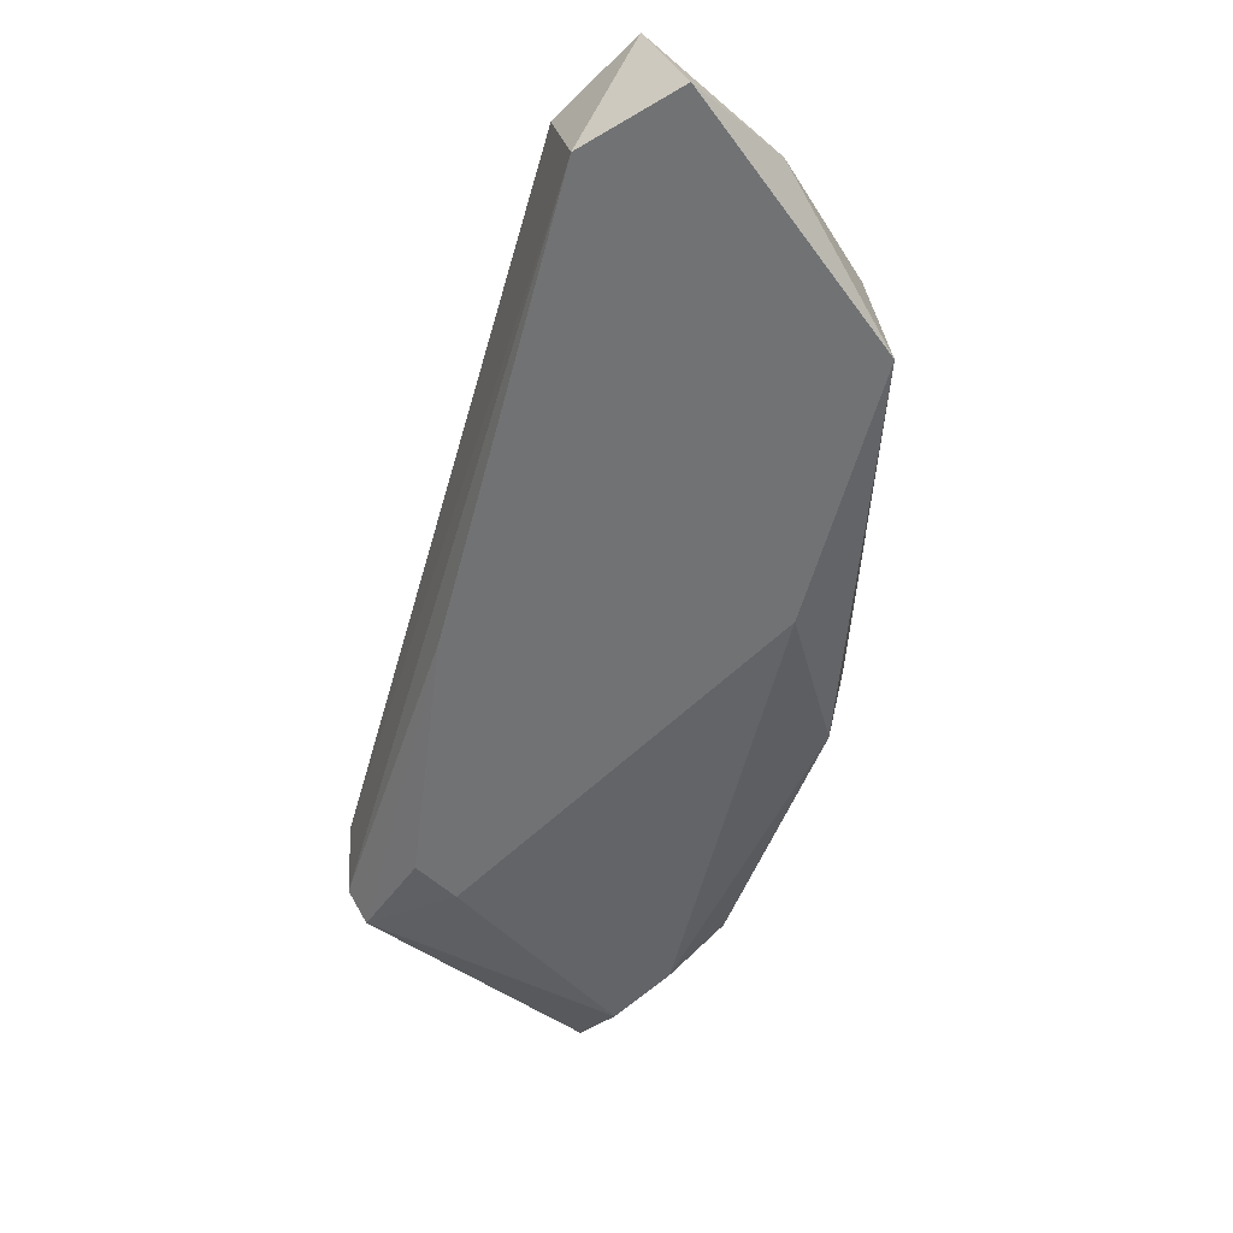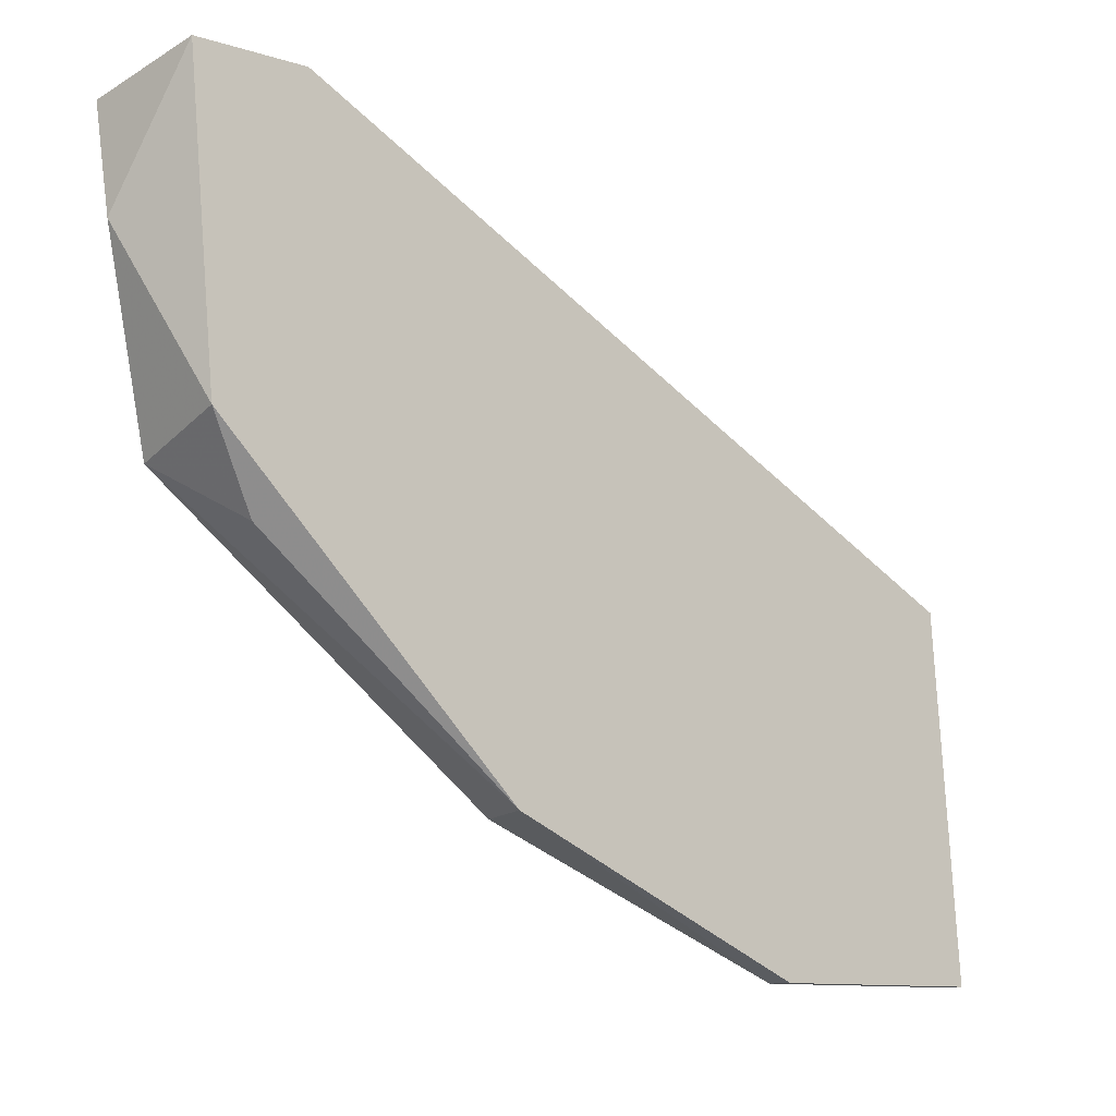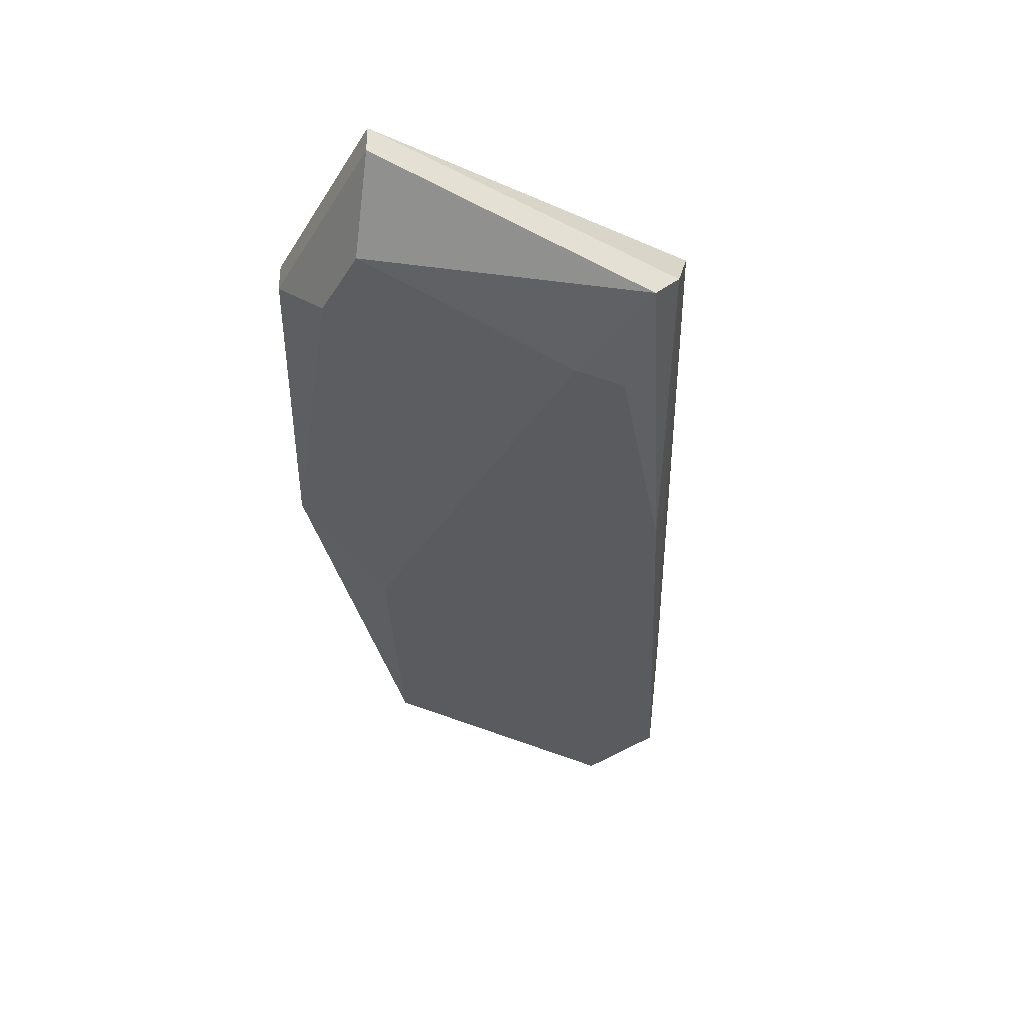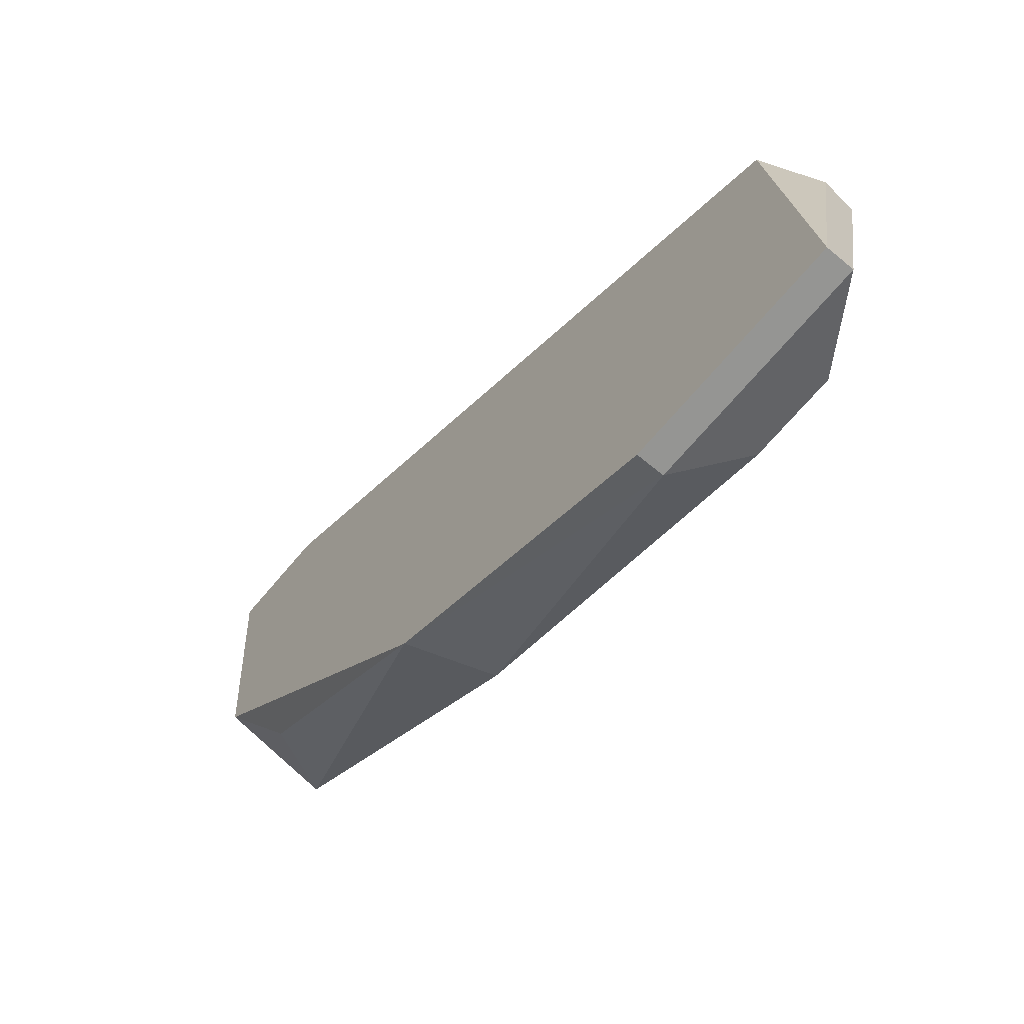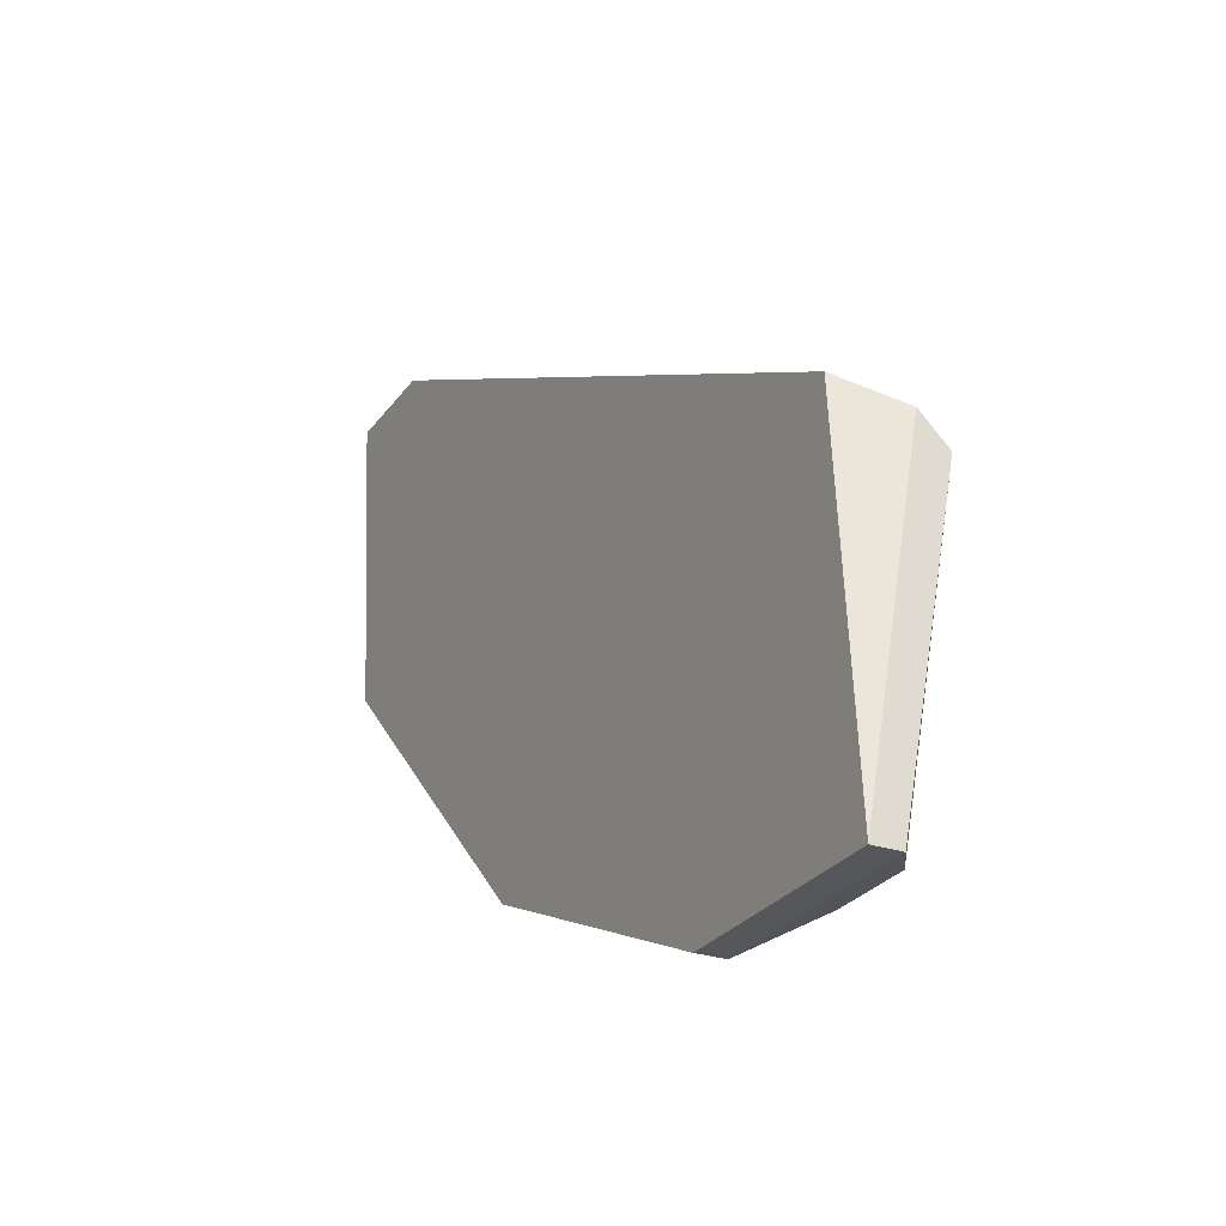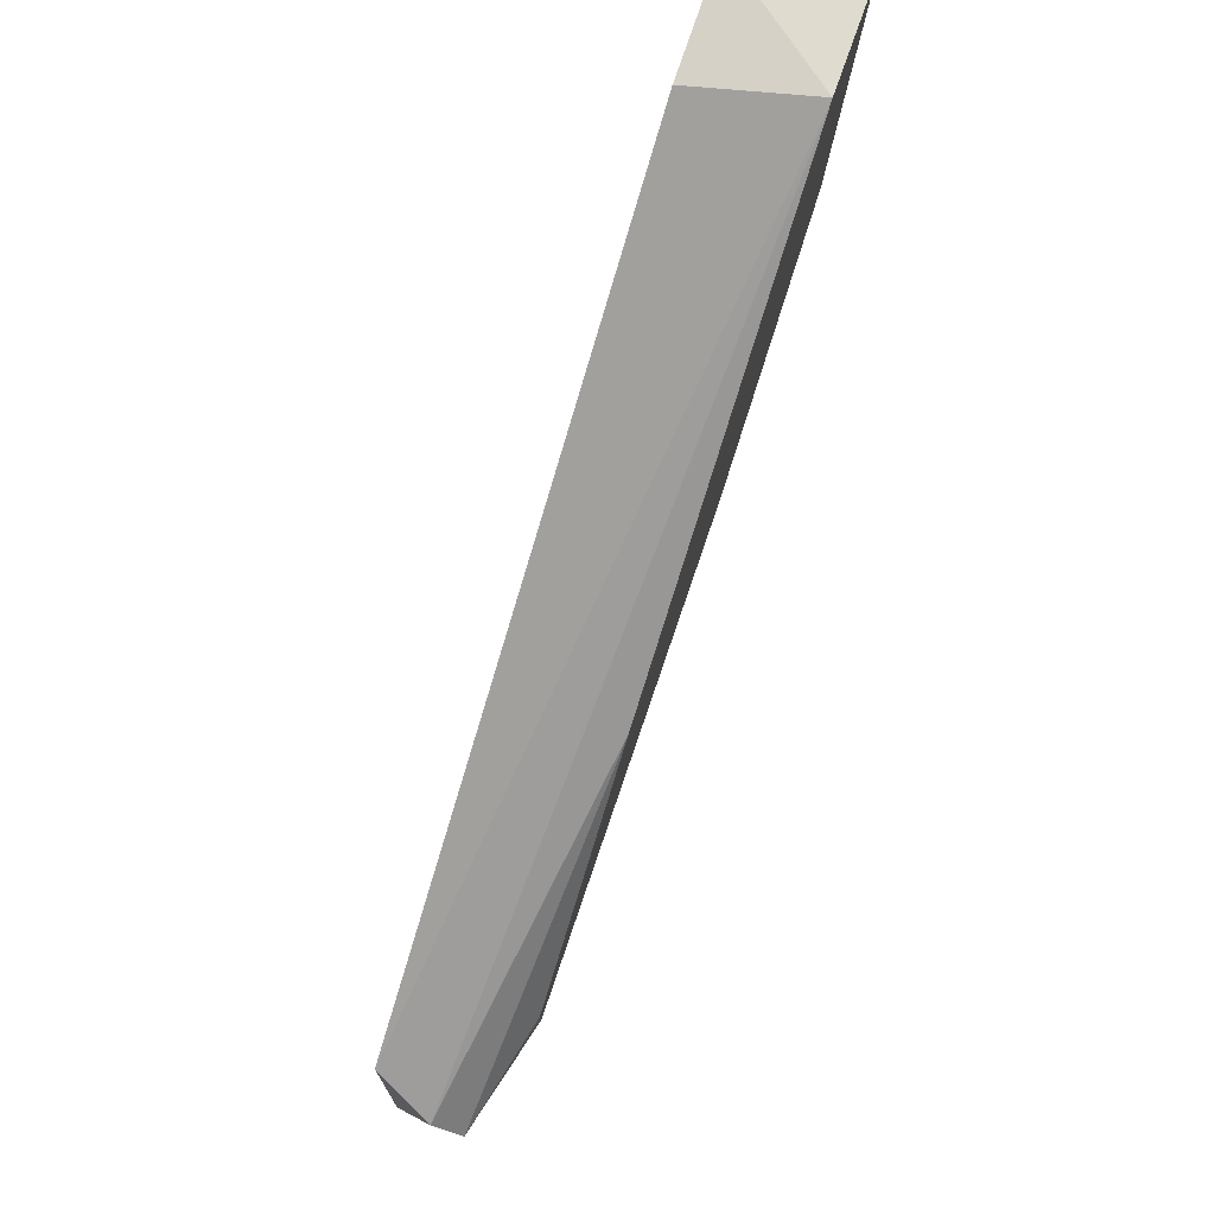
<metadata>
{"format":"obj","ext":"obj","renderer":"f3d","projection":"perspective","resolution":1024,"background":"white","views":[{"elev":-55.4,"azim":45.9,"up":"+Y"},{"elev":-11.2,"azim":142.7,"up":"+Z"},{"elev":-33.2,"azim":-116.8,"up":"+Y"},{"elev":-67.3,"azim":-129.8,"up":"+Z"},{"elev":-27.0,"azim":-117.9,"up":"+Z"},{"elev":79.0,"azim":-71.1,"up":"+Z"}]}
</metadata>
<code>
v 0.02858 -0.004939 -0.01932
v 0.03938 -0.004939 -0.01333
v 0.03938 -0.000141 -0.01214
v 0.01779 -0.004939 -0.009737
v 0.03578 -0.000141 0.001056
v 0.006997 -0.003739 -0.03012
v 0.003398 -0.003739 -0.01812
v 0.003398 -0.00134 -0.03132
v 0.003398 -0.00254 -0.01693
v 0.003398 -0.000141 -0.03132
v 0.01299 -0.00134 -0.03132
v 0.01299 -0.000141 -0.03132
v 0.004604 -0.000141 -0.01573
v 0.008196 -0.004939 -0.01932
v 0.008196 -0.004939 -0.01693
v 0.02618 -0.000141 -0.02532
v 0.0106 -0.003739 -0.03012
v 0.03698 -0.00134 -0.01573
v 0.03698 -0.004939 0.001056
v 0.02499 -0.003739 -0.02532
v 0.04057 -0.000141 0.001056
v 0.04178 -0.003739 -0.004938
v 0.04178 -0.004939 -0.000142
f 3 2 18
f 10 13 21
f 10 21 16
f 20 16 2
f 19 15 2
f 21 22 3
f 16 21 3
f 22 2 3
f 10 8 7
f 21 13 5
f 13 19 5
f 19 21 5
f 8 10 12
f 10 16 12
f 2 15 1
f 20 2 1
f 17 20 1
f 22 21 23
f 21 19 23
f 2 22 23
f 19 2 23
f 8 17 6
f 7 8 6
f 17 1 6
f 13 10 9
f 19 13 9
f 10 7 9
f 9 7 4
f 15 19 4
f 7 15 4
f 19 9 4
f 15 7 14
f 1 15 14
f 7 6 14
f 6 1 14
f 16 20 11
f 17 8 11
f 20 17 11
f 8 12 11
f 12 16 11
f 2 16 18
f 16 3 18

</code>
